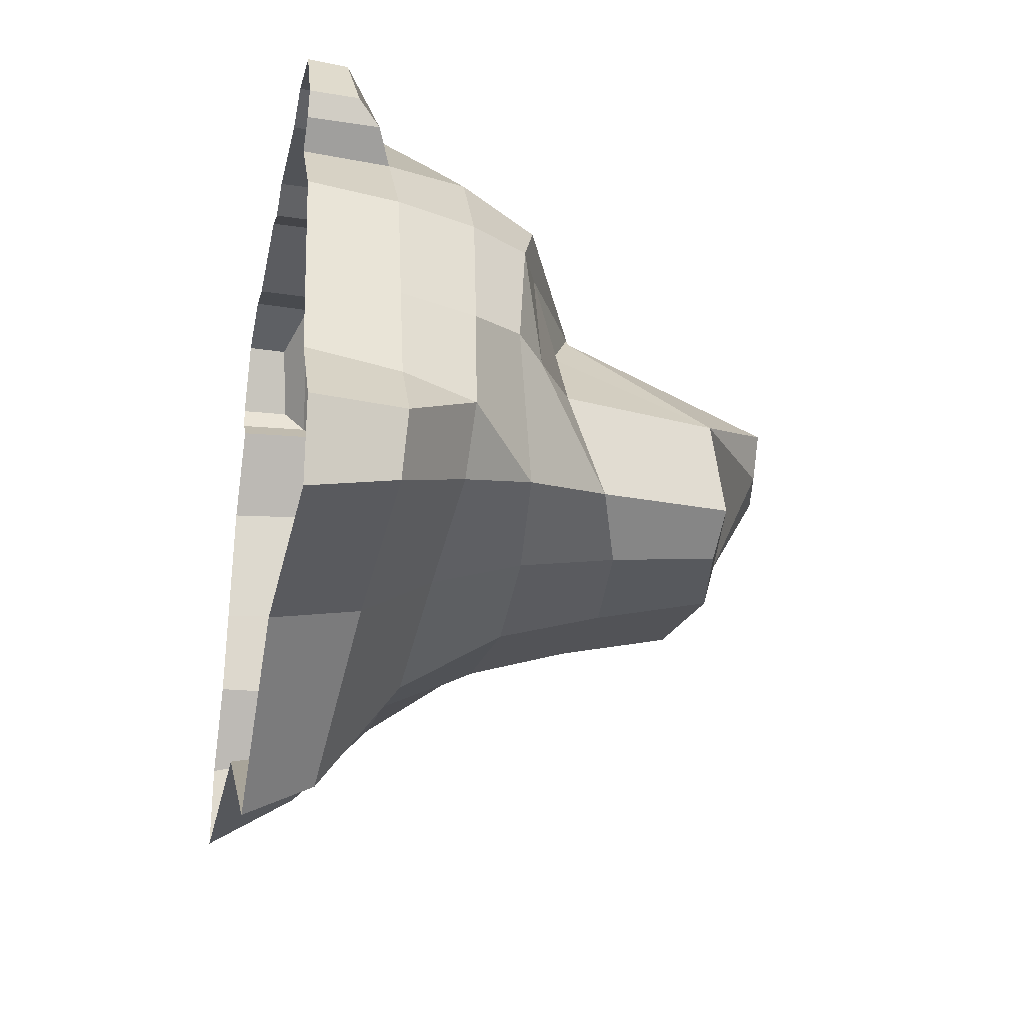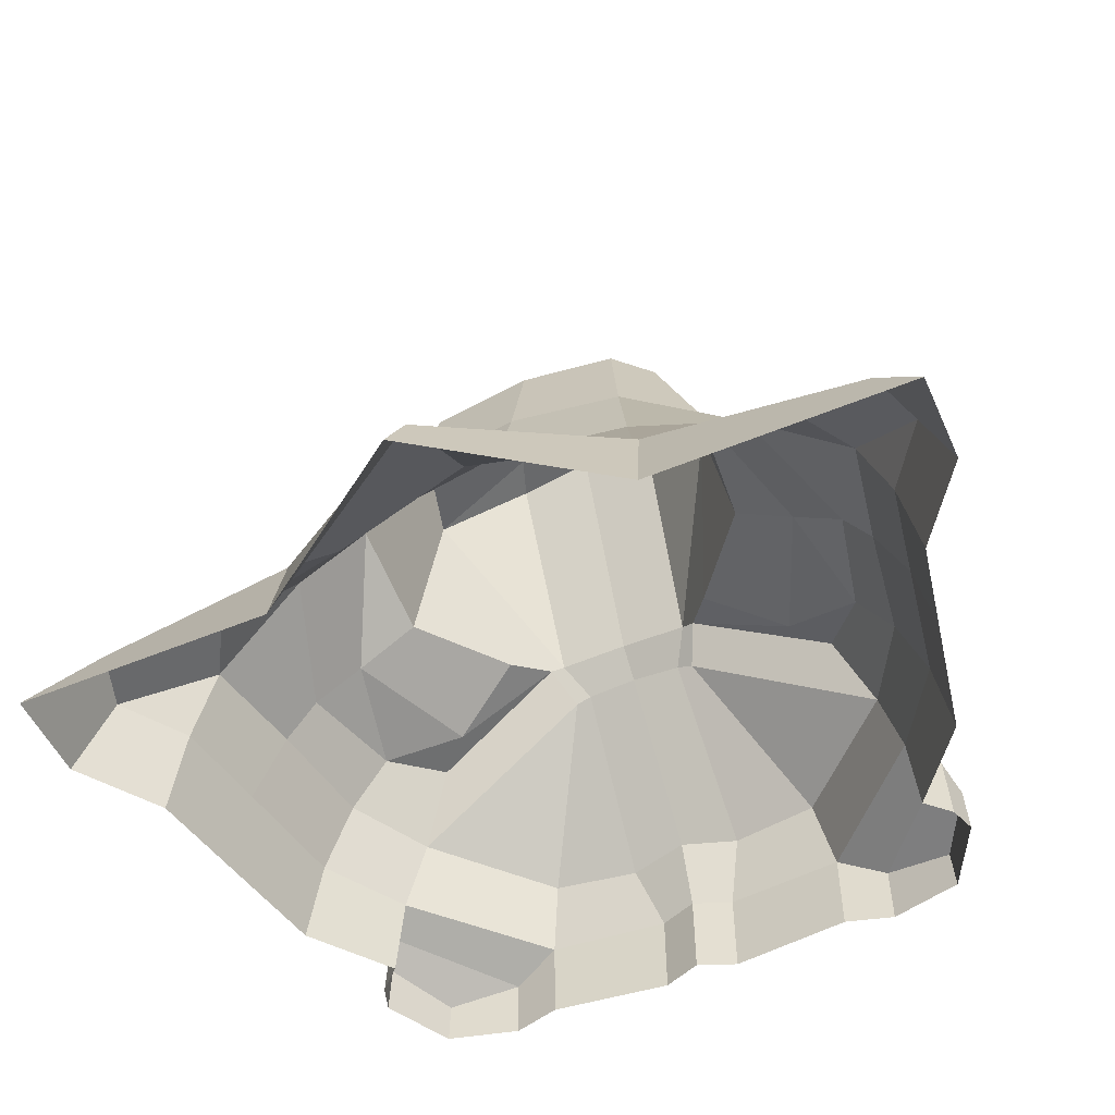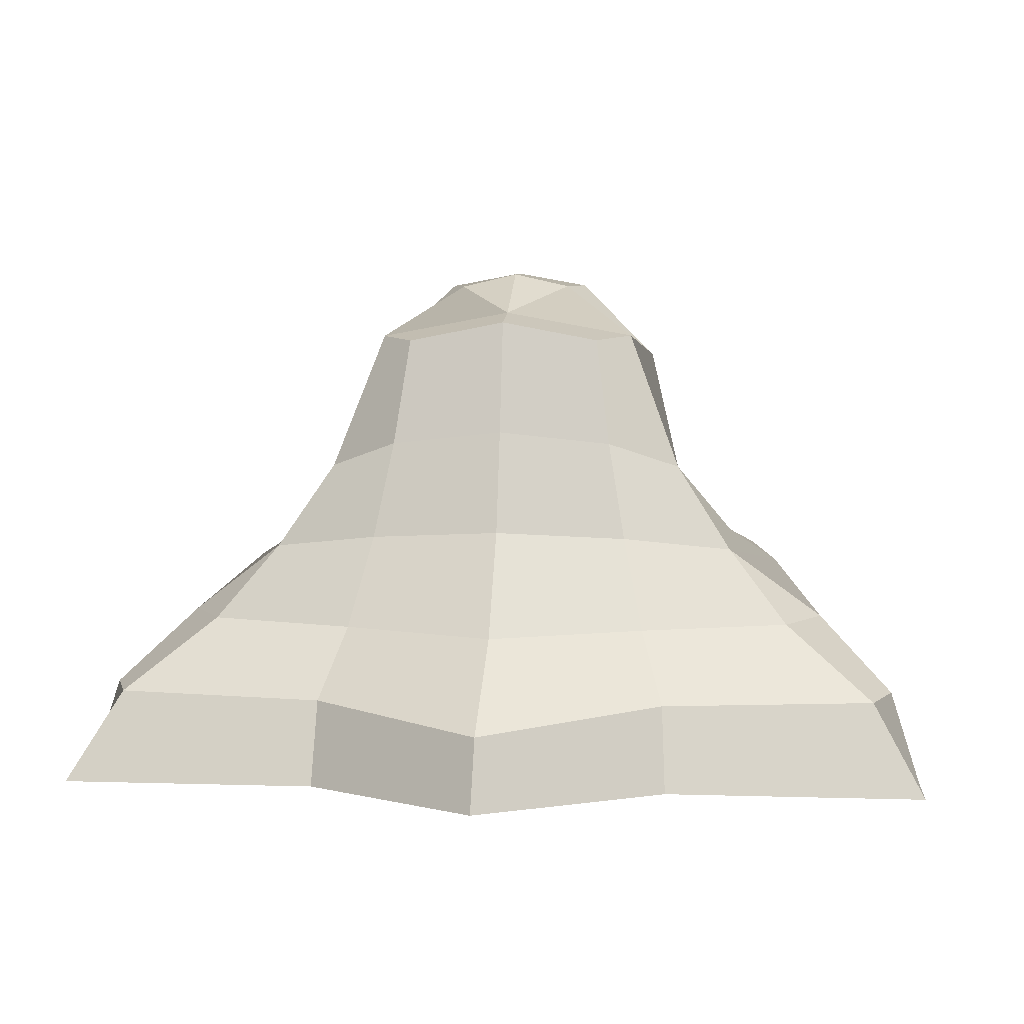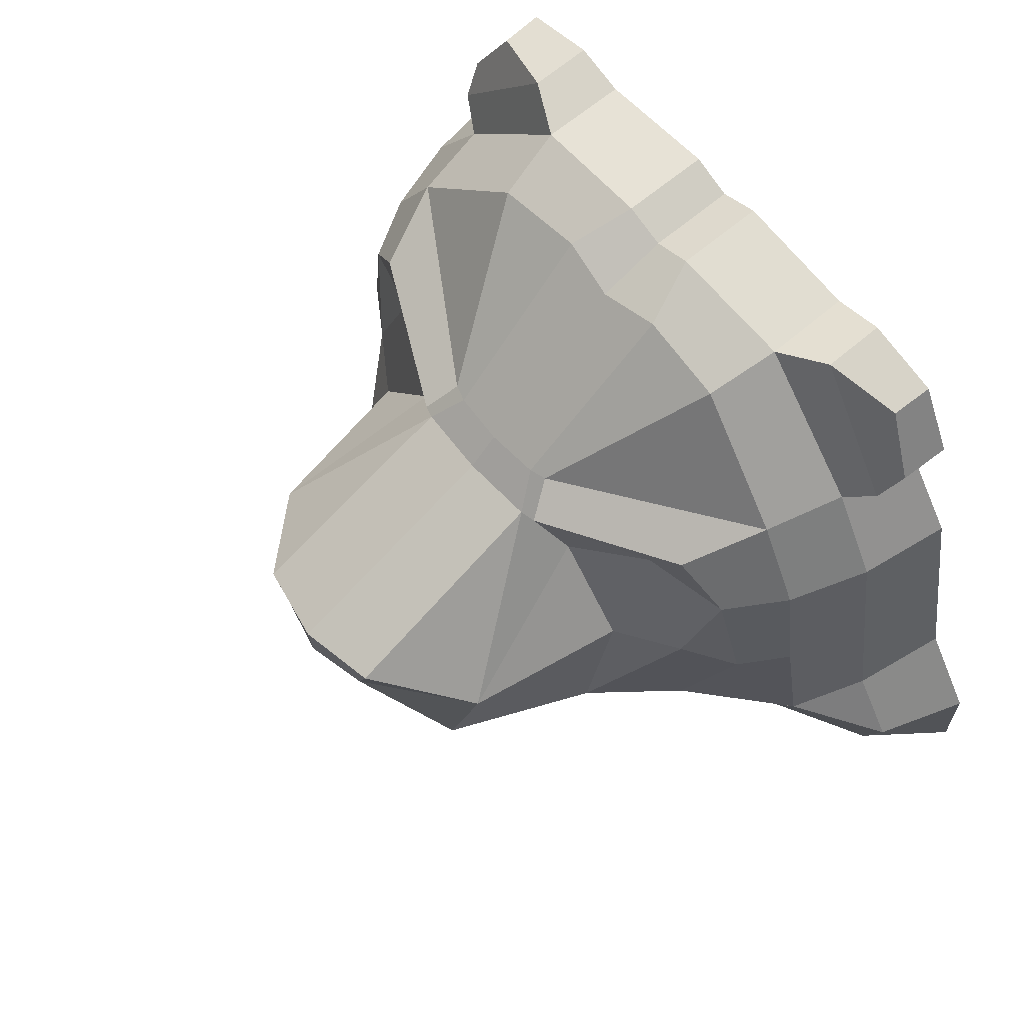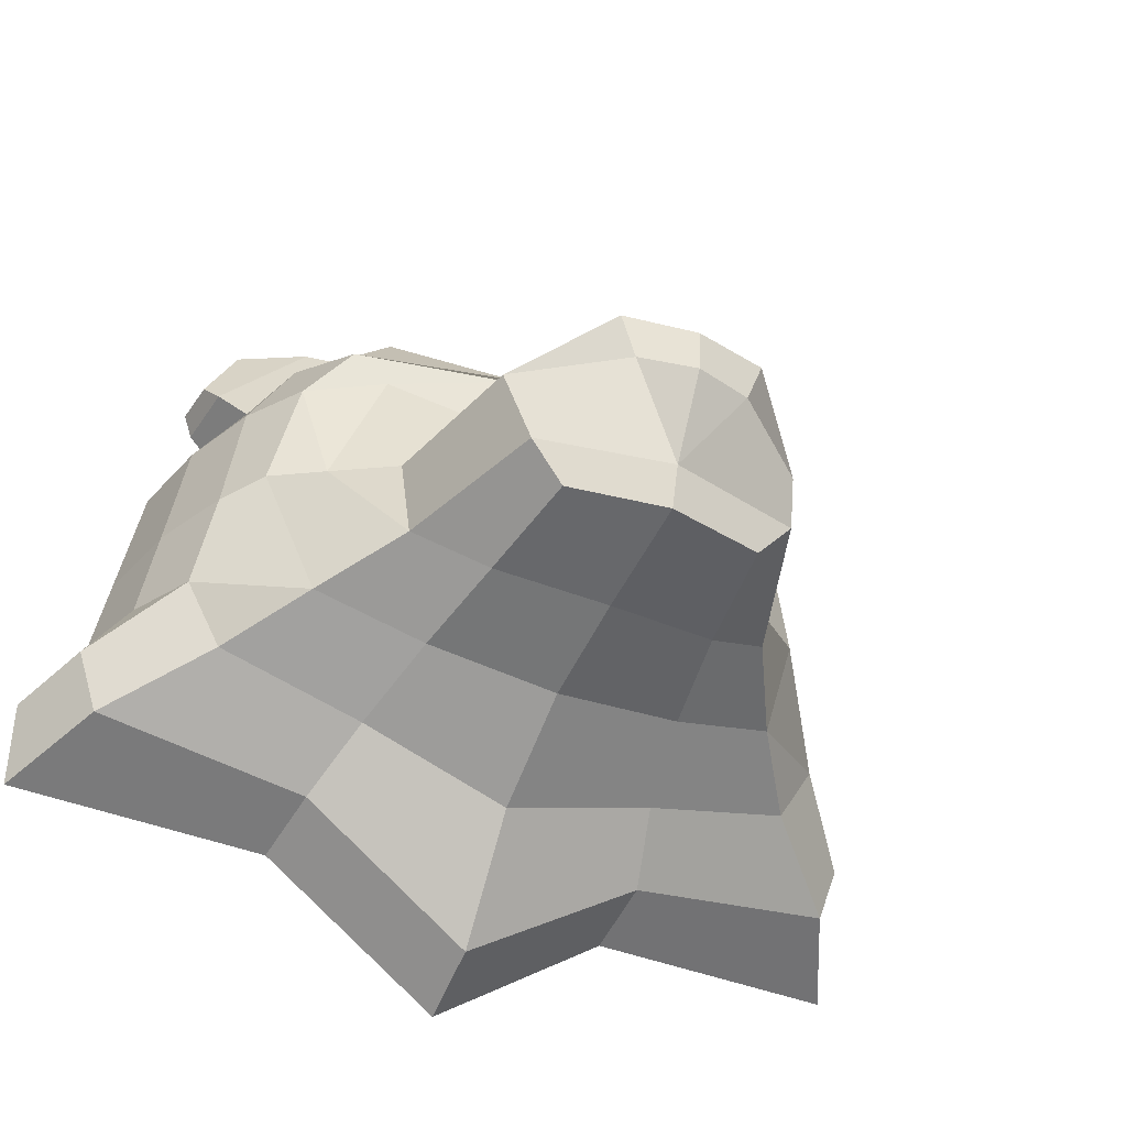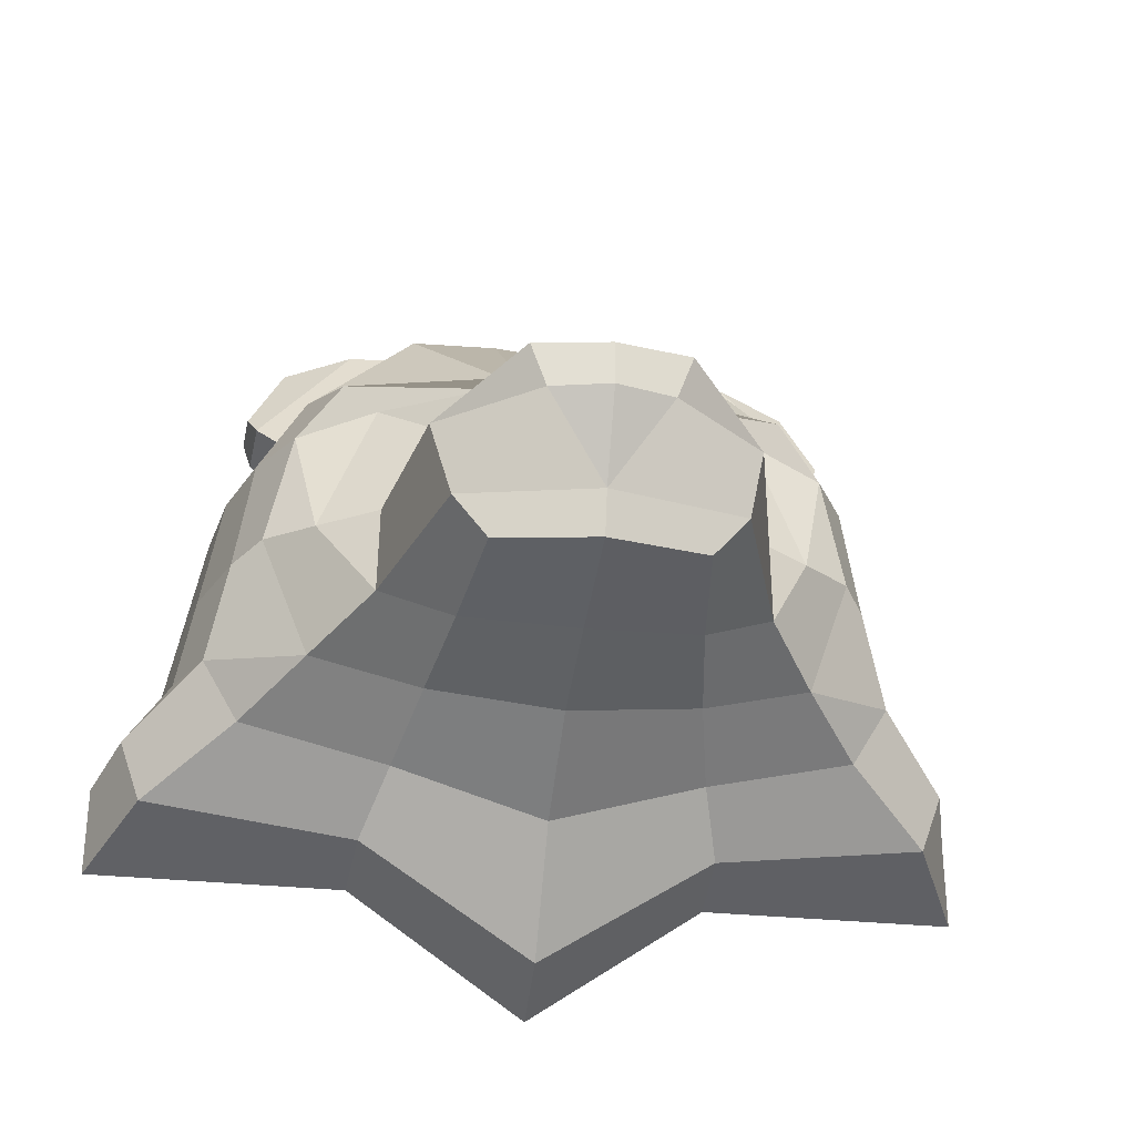
<metadata>
{"format":"obj","ext":"obj","renderer":"f3d","projection":"perspective","resolution":1024,"background":"white","views":[{"elev":-28.2,"azim":-101.7,"up":"+Y"},{"elev":-52.6,"azim":24.1,"up":"+Z"},{"elev":3.8,"azim":6.4,"up":"+Z"},{"elev":64.4,"azim":49.7,"up":"+Y"},{"elev":-39.1,"azim":-27.7,"up":"+Y"},{"elev":-29.8,"azim":-9.1,"up":"+Y"}]}
</metadata>
<code>
v  7.116 135.4 44.08
v  9.021 140.6 44.38
v  0.0771 140.5 46.03
v  0.0771 135.5 45.7
v  0.0771 125.8 40.3
v  16.26 125.3 37.3
v  18.63 135.4 34.95
v  12.13 120.7 36.62
v  0.0771 120.6 38.93
v  0.0771 117.1 24.89
v  13.94 118.3 23.42
v  22.57 122.4 20.41
v  8.446 151.9 19.44
v  0.0771 152.2 20
v  13.47 146.3 16.32
v  10.05 151.4 18.89
v  29.21 135.3 11.39
v  22.06 135.4 16.17
v  32.1 148.7 8.774
v  22.65 151.4 11.87
v  49.55 115 -7.365
v  40.87 122 1.405
v  36.47 114.6 1.025
v  47 107.9 -7.637
v  36.35 148.6 1.767
v  39.57 148.5 -7.676
v  33.12 158.2 -8.031
v  30.66 158.4 1.502
v  44.2 122.8 -7.39
v  42.14 134.1 -7.517
v  38.48 134.8 1.69
v  0.0771 105.3 -0.1459
v  0.0771 91.66 -10.03
v  21.39 104.8 -8.016
v  18.61 110.6 0.5094
v  29.31 119.2 10.03
v  35.13 135.2 7.489
v  6.2 155.3 16.16
v  7.069 171.2 -1.115
v  0.0771 169.9 -0.1527
v  0.0771 155.3 16.61
v  16.08 115.2 11.55
v  0.0771 113.3 12.32
v  -18.47 135.4 34.95
v  -21.91 135.4 16.17
v  -22.41 122.4 20.41
v  -16.11 125.3 37.3
v  -22.5 151.4 11.87
v  -29.06 135.3 11.39
v  -13.32 146.3 16.32
v  33.97 158.2 -18.41
v  41.26 148.6 -18.41
v  8.13 155.4 15.57
v  17.58 170.4 -0.4107
v  26.75 155.4 10.87
v  53 113.6 -18.41
v  53.01 102.8 -18.4
v  46.19 123.3 -18.41
v  21.87 102.8 -18.41
v  -6.962 135.4 44.08
v  -8.867 140.6 44.38
v  -6.046 155.3 16.16
v  -8.291 151.9 19.44
v  0.0771 87.48 -18.4
v  -15.92 115.2 11.55
v  -18.46 110.6 0.5094
v  44.16 133.8 -18.41
v  4.699 174.6 -18.41
v  4.717 174.5 -8.027
v  19.18 172.9 -8.402
v  19.14 173 -18.41
v  -13.78 118.3 23.42
v  -29.15 119.2 10.03
v  -7.976 155.4 15.57
v  -9.892 151.4 18.89
v  0.0771 172.6 -8.13
v  0.0771 172.7 -18.41
v  -36.3 161.3 -9.789
v  -36.7 161.1 -18.41
v  -33.82 158.2 -18.41
v  -32.97 158.2 -8.031
v  -24.77 174.5 -11.21
v  -19.03 172.9 -8.402
v  -18.98 173 -18.41
v  -24.77 174.6 -18.41
v  -11.98 120.7 36.62
v  -31.94 148.7 8.774
v  -36.32 114.6 1.025
v  -40.71 122 1.405
v  -49.4 115 -7.365
v  -46.84 107.9 -7.637
v  -36.2 148.6 1.767
v  -30.5 158.4 1.502
v  -39.42 148.5 -7.676
v  -41.94 134.4 -7.52
v  -44.05 122.8 -7.39
v  -38.32 134.8 1.69
v  -21.23 104.8 -8.016
v  -34.97 135.2 7.489
v  -6.915 171.2 -1.115
v  -4.562 174.5 -8.027
v  -4.545 174.6 -18.41
v  -41.11 148.6 -18.41
v  -17.43 170.4 -0.4107
v  -26.59 155.4 10.87
v  -52.84 113.6 -18.41
v  -52.85 102.8 -18.4
v  -46.04 123.3 -18.41
v  -21.72 102.8 -18.41
v  -43.94 134.1 -18.41
v  -33.13 172.2 -13.53
v  -33.37 172.4 -18.41
v  33.29 172.2 -13.53
v  24.92 174.5 -11.21
v  36.45 161.3 -9.789
v  37.64 164.2 -12.46
v  -37.75 164.2 -18.41
v  -37.48 164.2 -12.46
v  36.85 161.1 -18.41
v  37.91 164.2 -18.41
v  33.52 172.4 -18.41
v  24.92 174.6 -18.41
g BH0331_BH0330_polymsh
f 1 2 3 4
f 1 5 6 7
f 8 9 10 11
f 6 8 11 12
f 2 13 14 3
f 5 9 8 6
f 15 16 13 7
f 17 18 12
f 7 18 15
f 19 20 17
f 21 22 23 24
f 25 26 27 28
f 22 29 30 31
f 32 33 34 35
f 36 37 17 12
f 36 23 22
f 22 31 37 36
f 38 39 40 41
f 35 23 36 42
f 11 10 43 42
f 44 45 46 47
f 48 49 45 50
f 51 27 26 52
f 4 5 1
f 20 16 15
f 39 38 53 54
f 25 19 37 31
f 55 16 20 19
f 55 28 53 16
f 56 21 24 57
f 58 29 21 56
f 24 34 59 57
f 47 5 60 44
f 60 61 44
f 62 63 14 41
f 33 64 59 34
f 54 53 28
f 65 66 32 43
f 52 26 30 67
f 68 69 70 71
f 70 69 39 54
f 65 72 46 73
f 74 75 63 62
f 37 19 17
f 19 25 28 55
f 63 44 61
f 23 35 34 24
f 31 30 26 25
f 28 27 70 54
f 76 69 68 77
f 39 69 76 40
f 2 7 13
f 13 16 53 38
f 12 11 42 36
f 42 43 32 35
f 14 13 38 41
f 7 2 1
f 78 79 80 81
f 18 17 20 15
f 7 6 12 18
f 60 4 3 61
f 82 83 84 85
f 10 9 86 72
f 47 46 72 86
f 14 63 61 3
f 5 47 86 9
f 50 44 63 75
f 46 45 49
f 50 45 44
f 49 48 87
f 88 89 90 91
f 92 93 81 94
f 95 96 89 97
f 32 66 98 33
f 73 46 49 99
f 89 88 73
f 99 97 89 73
f 62 41 40 100
f 73 88 66 65
f 43 10 72 65
f 76 101 100 40
f 102 101 76 77
f 80 103 94 81
f 60 5 4
f 50 75 48
f 74 62 100 104
f 92 97 99 87
f 105 87 48 75
f 105 75 74 93
f 106 107 91 90
f 90 96 108 106
f 91 107 109 98
f 93 104 83 81
f 97 92 94 95
f 98 66 88 91
f 109 64 33 98
f 93 74 104
f 87 105 93 92
f 95 94 103 110
f 83 101 102 84
f 83 104 100 101
f 49 87 99
f 111 82 85 112
f 113 114 115 116
f 117 118 111 112
f 116 115 119 120
f 27 115 114 70
f 113 116 120 121
f 113 121 122 114
f 51 119 115 27
f 114 122 71 70
f 81 83 82 78
f 78 82 111 118
f 79 78 118 117
f 90 89 96
f 21 29 22
f 110 108 96 95
f 67 30 29 58

</code>
